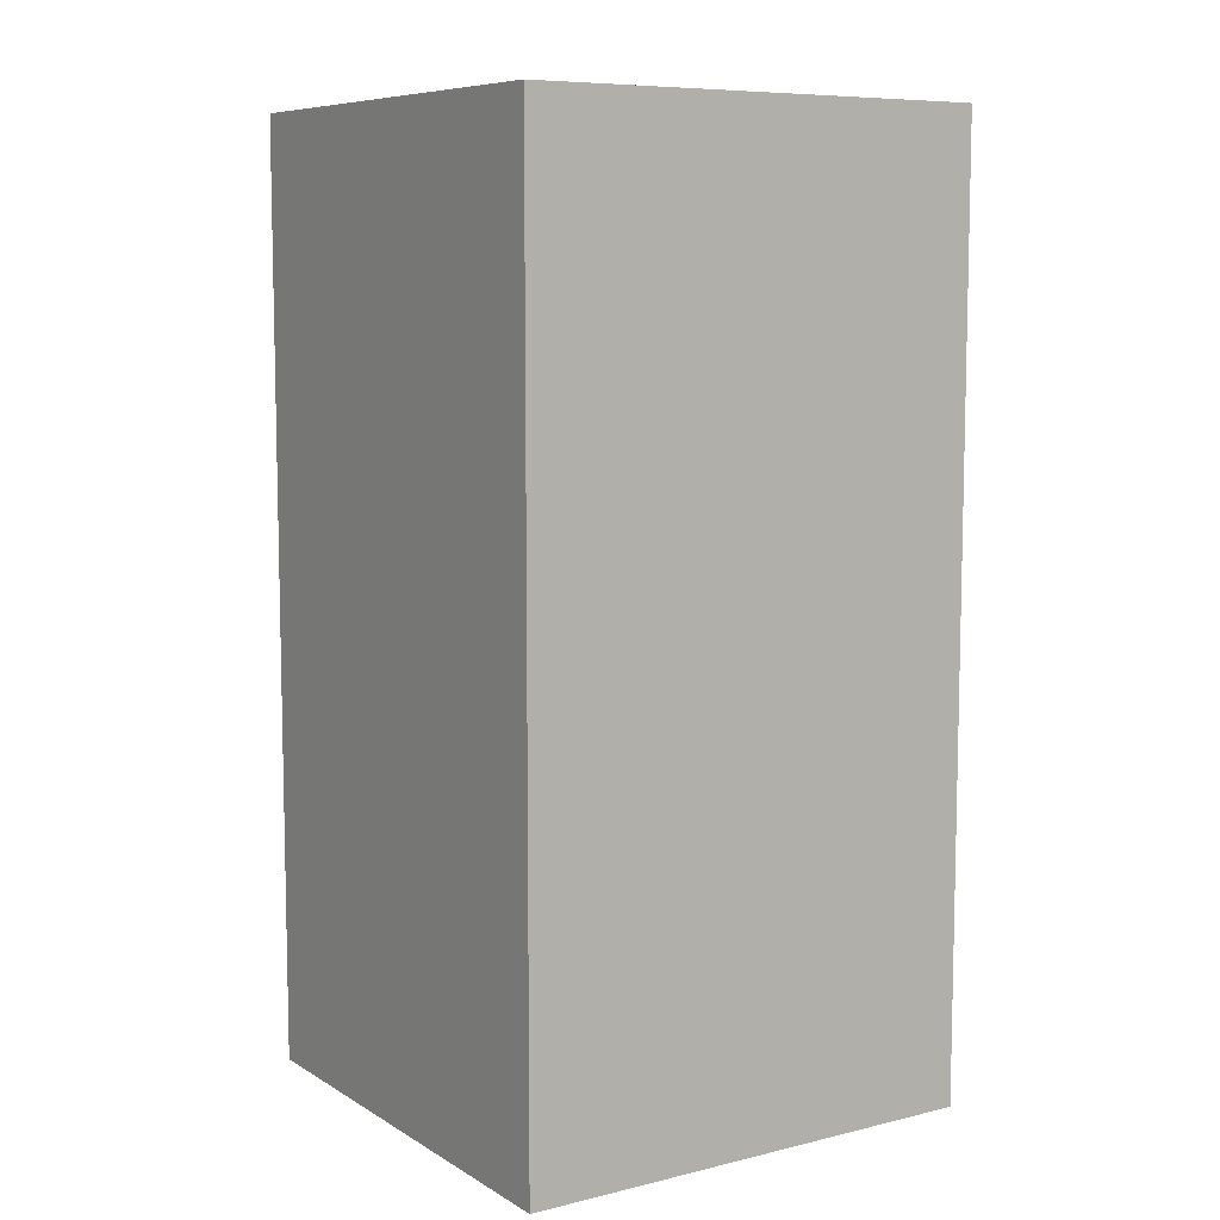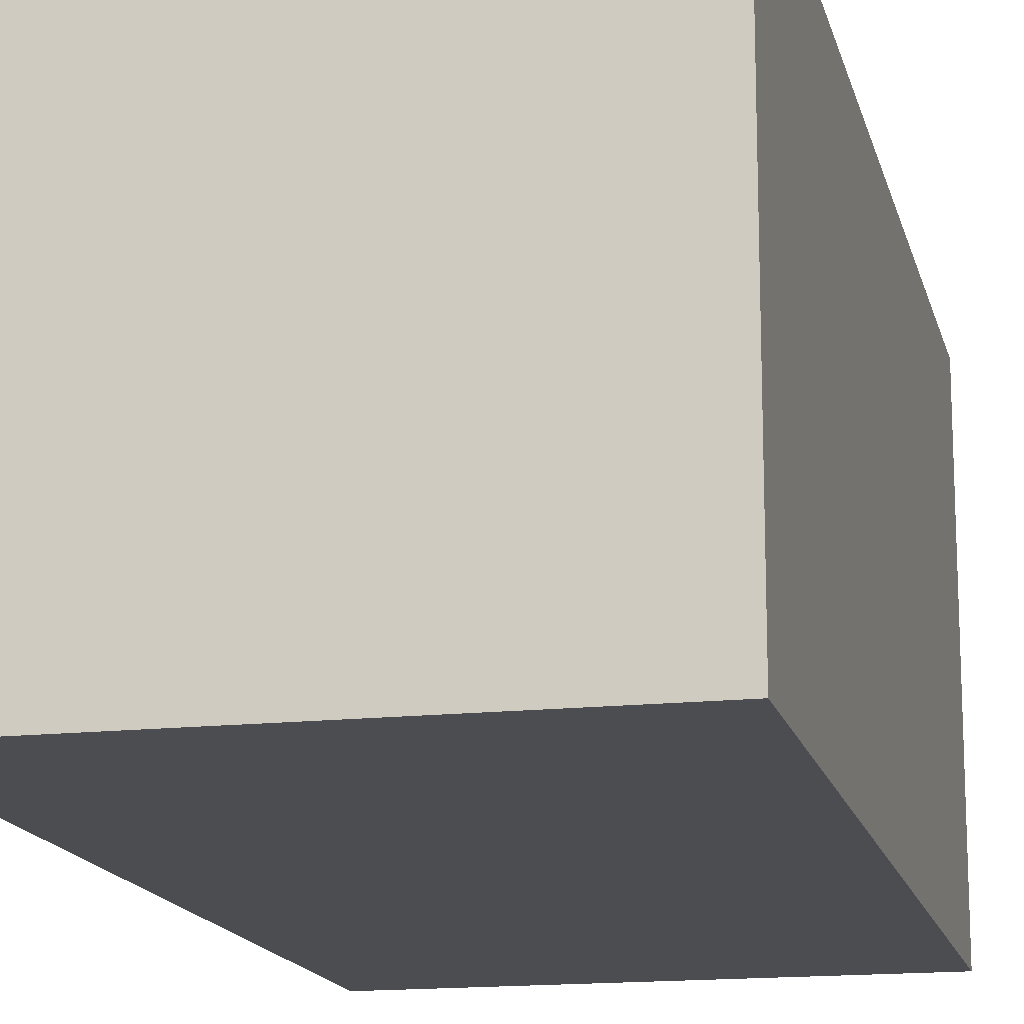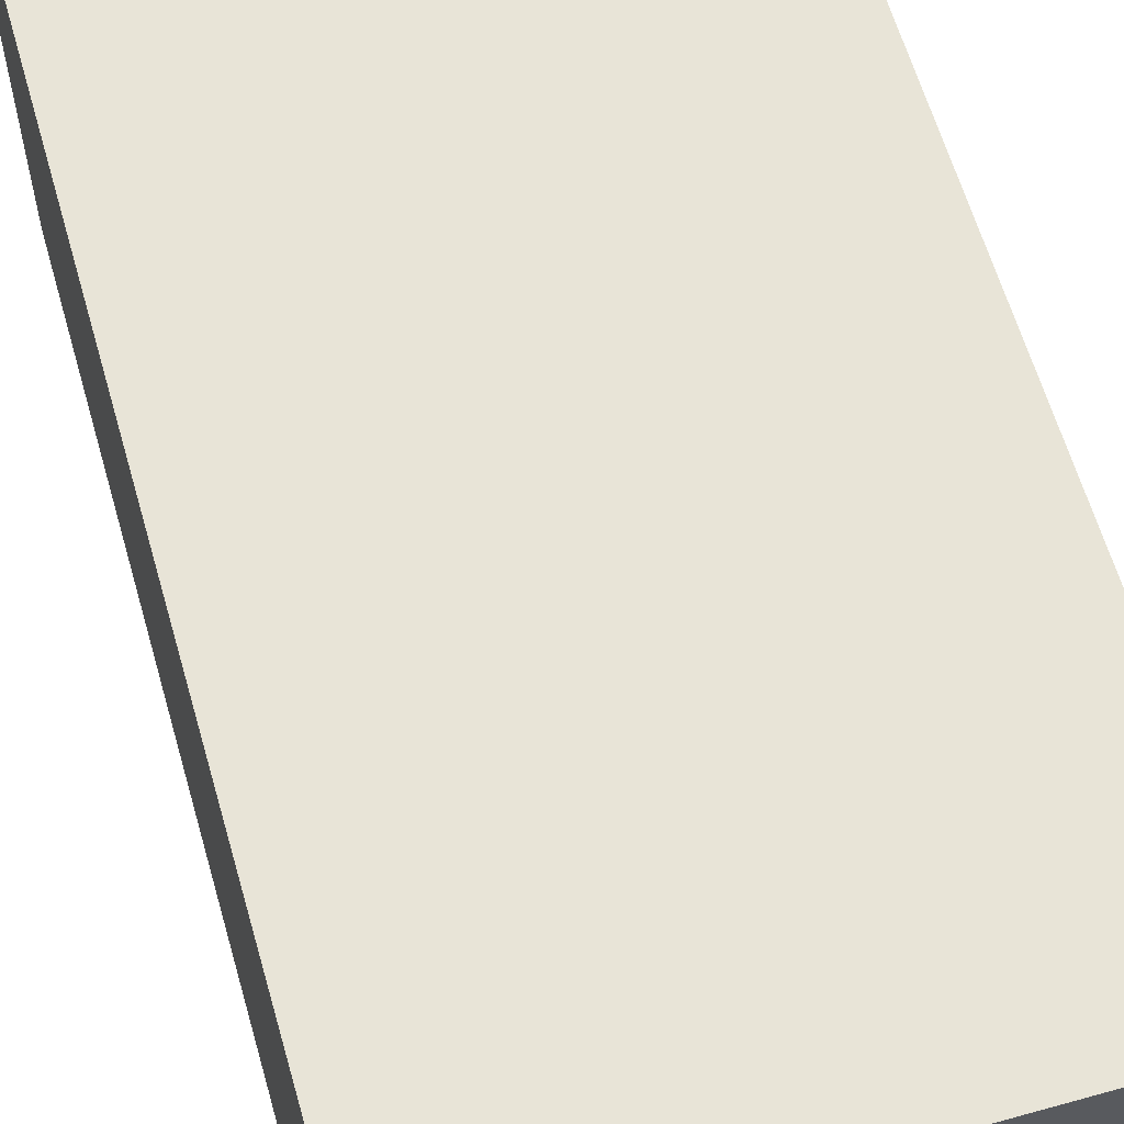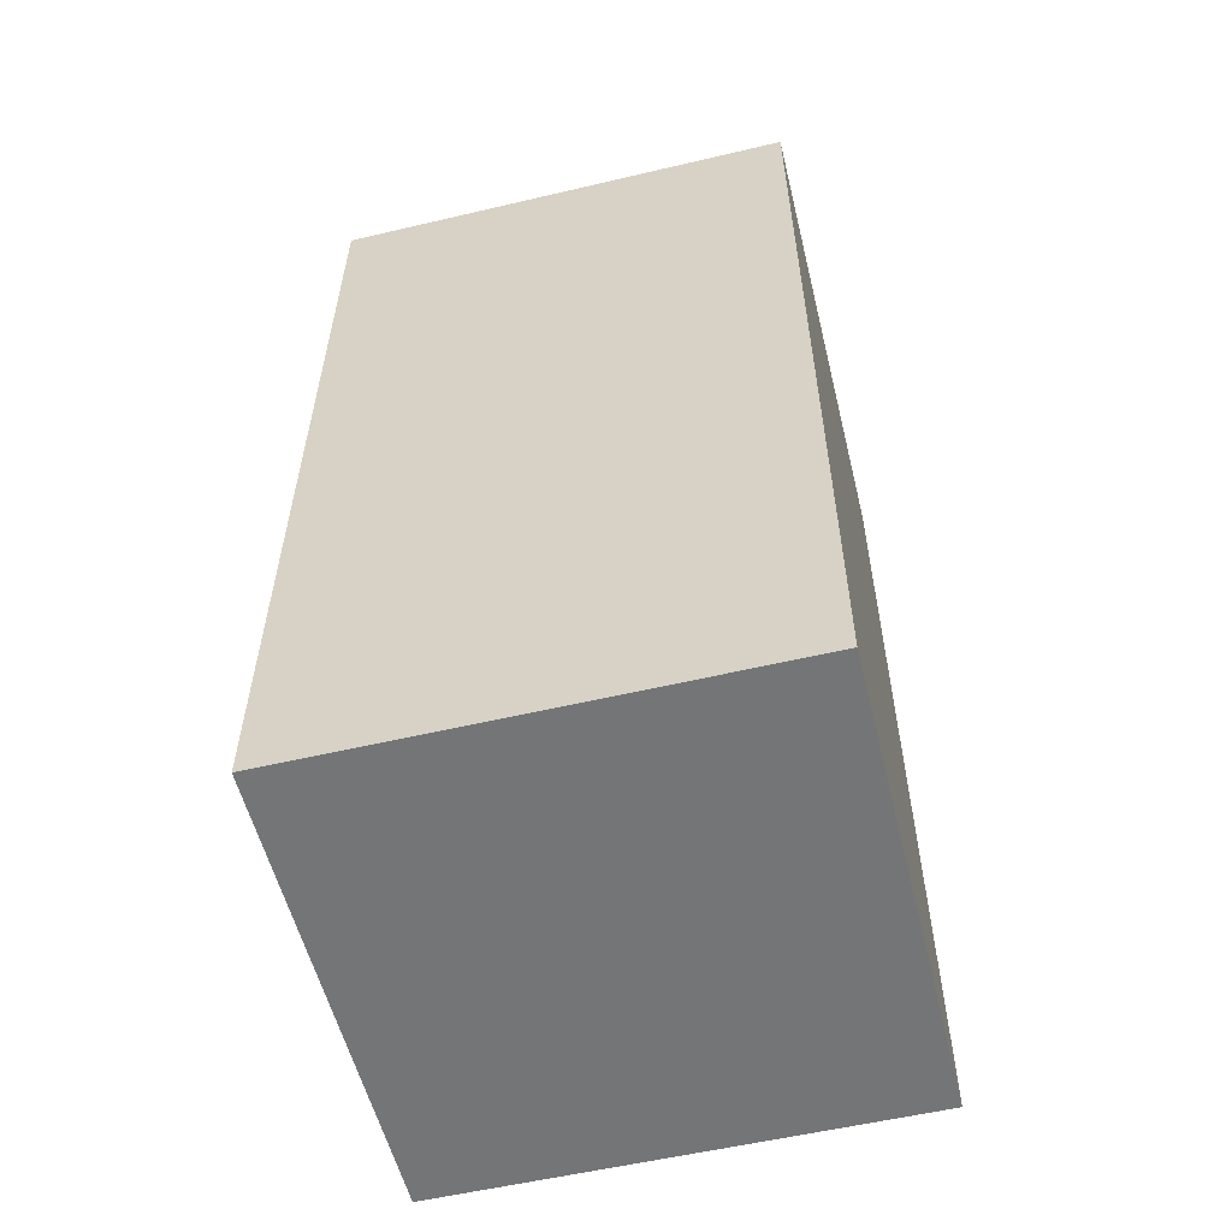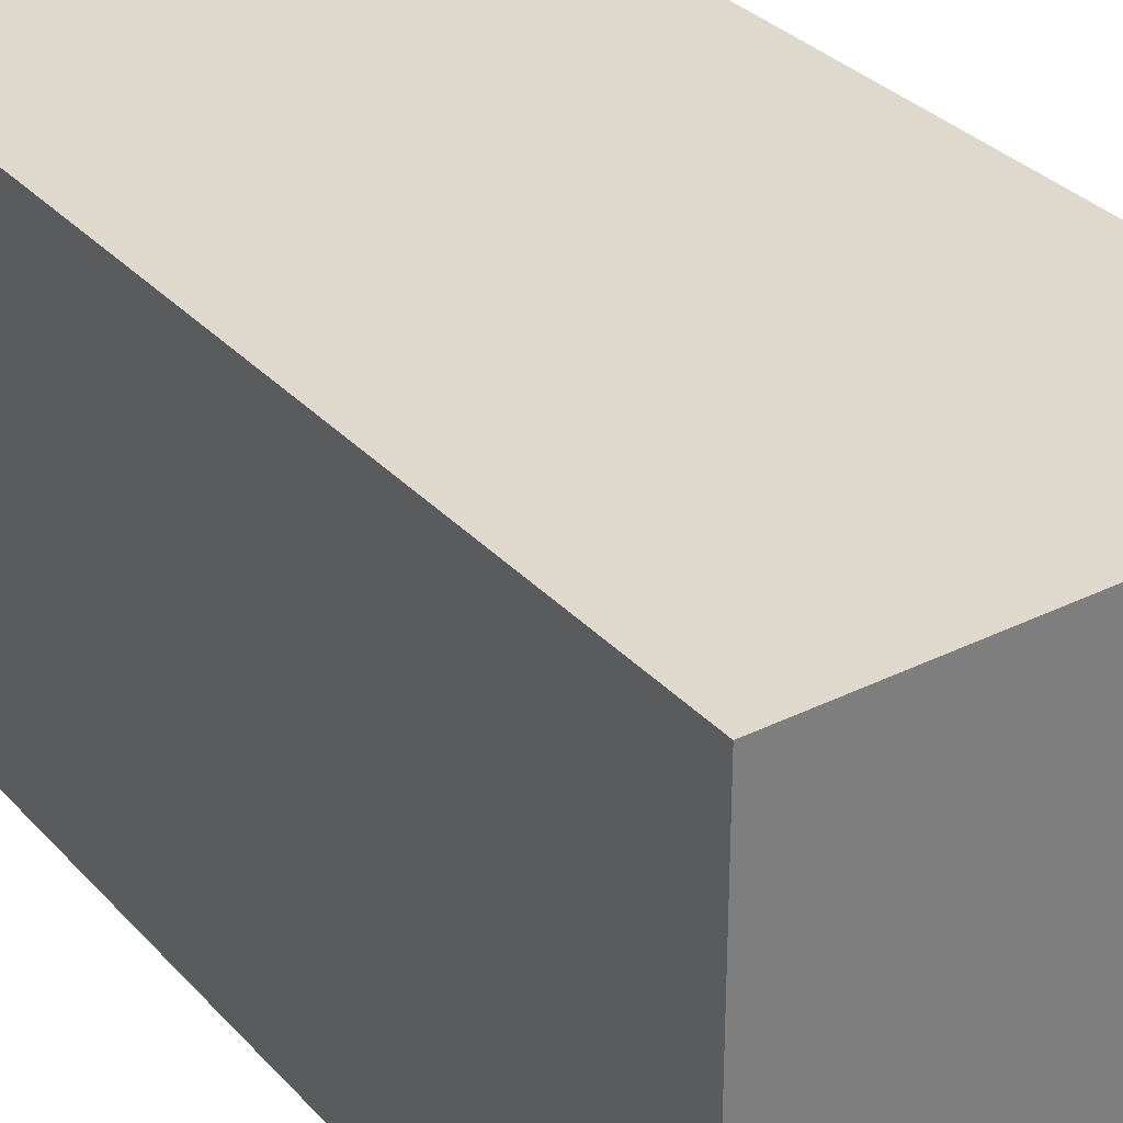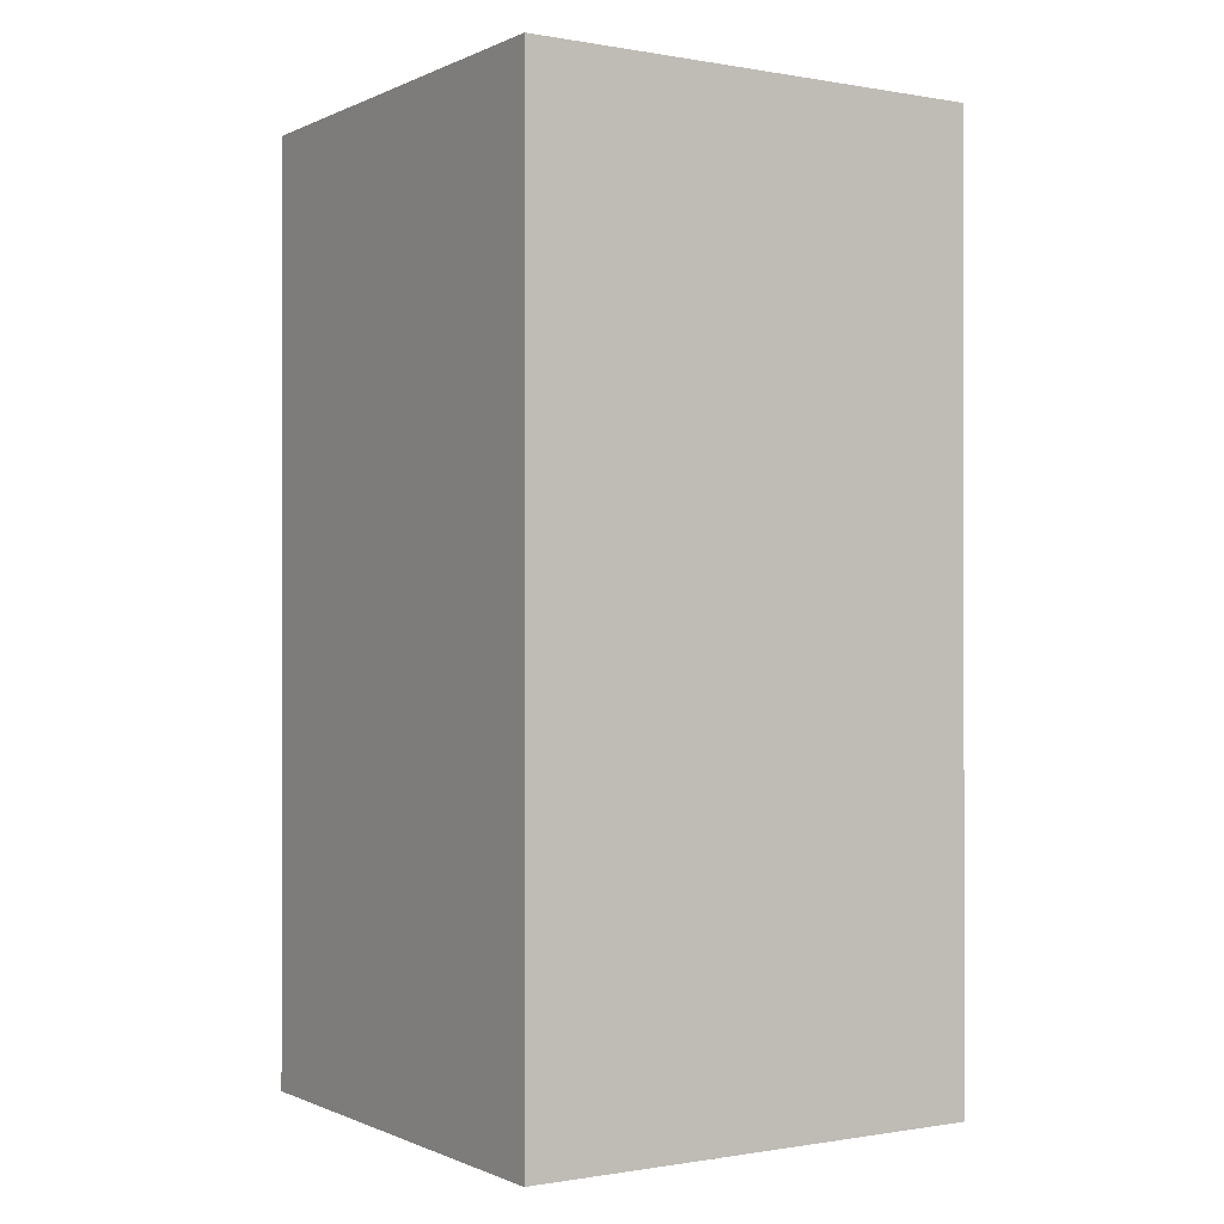
<metadata>
{"format":"obj","ext":"obj","renderer":"f3d","projection":"perspective","resolution":1024,"background":"white","views":[{"elev":8.2,"azim":-33.2,"up":"+Y"},{"elev":-15.6,"azim":13.1,"up":"+Z"},{"elev":61.3,"azim":164.1,"up":"+Z"},{"elev":-56.5,"azim":-166.2,"up":"+Y"},{"elev":32.1,"azim":145.3,"up":"+Z"},{"elev":-0.5,"azim":57.4,"up":"+Y"}]}
</metadata>
<code>
v 0.25 0.5 0
v 0.25 -0.5 0
v -0.25 -0.5 0
v -0.25 0.5 0
v 0.25 0.5 0.5
v 0.25 -0.5 0.5
v -0.25 -0.5 0.5
v -0.25 0.5 0.5
f 5 1 8
f 1 4 8
f 3 7 4
f 7 8 4
f 2 6 3
f 6 7 3
f 1 5 2
f 5 6 2
f 5 8 7
f 5 7 6
f 1 2 3
f 1 3 4

</code>
